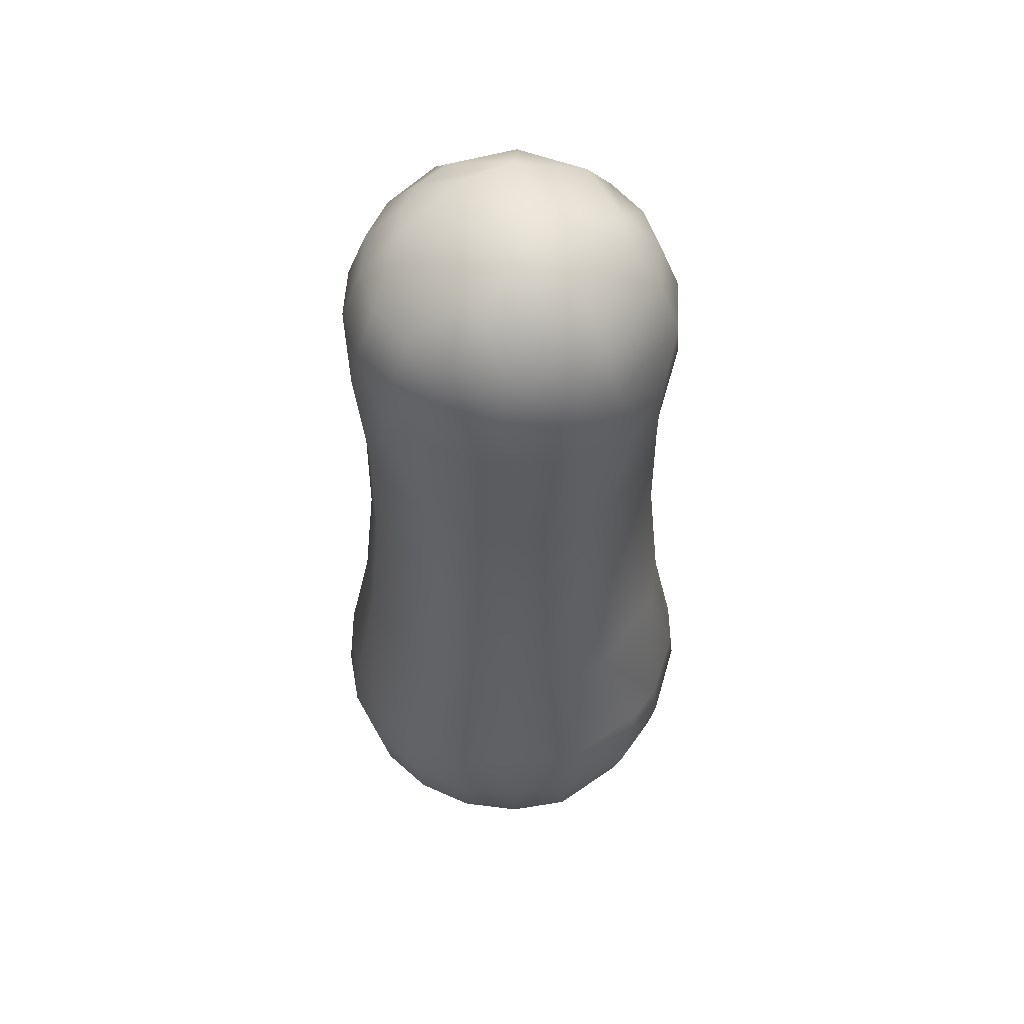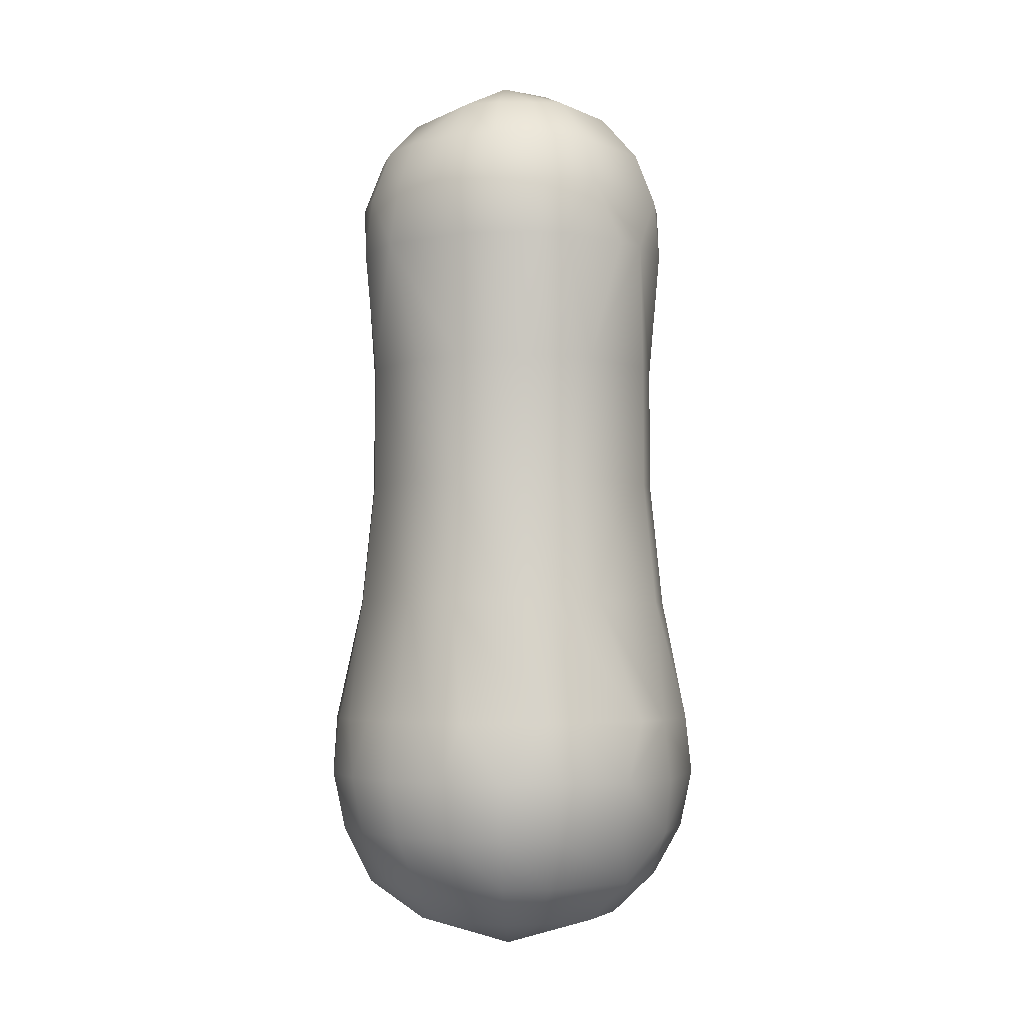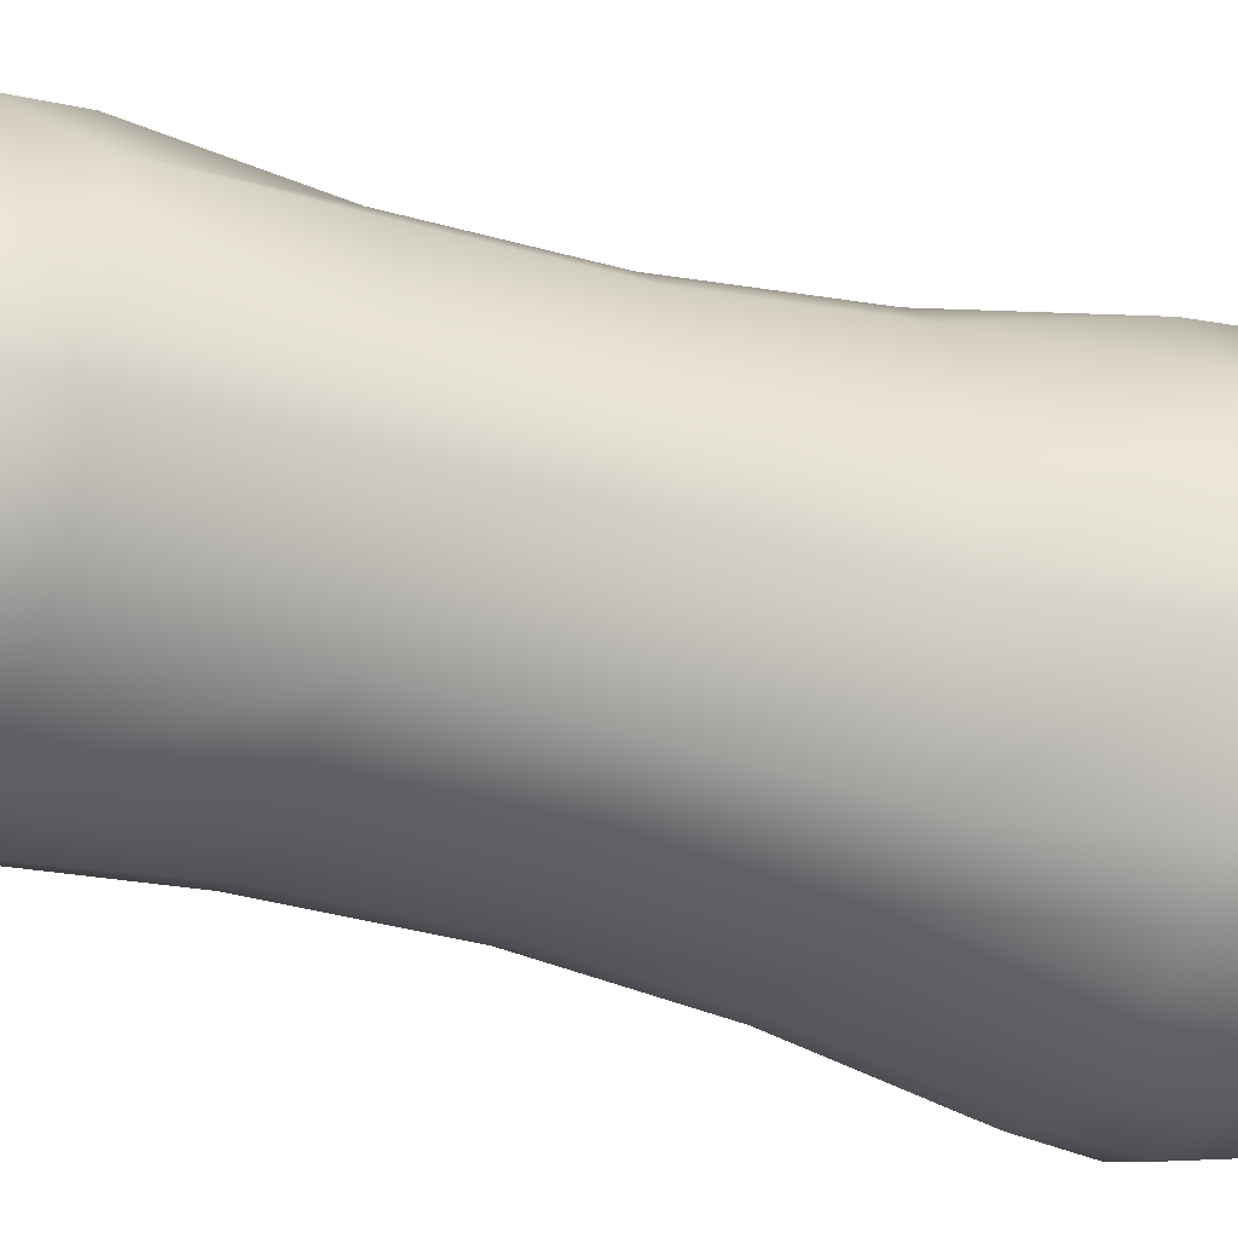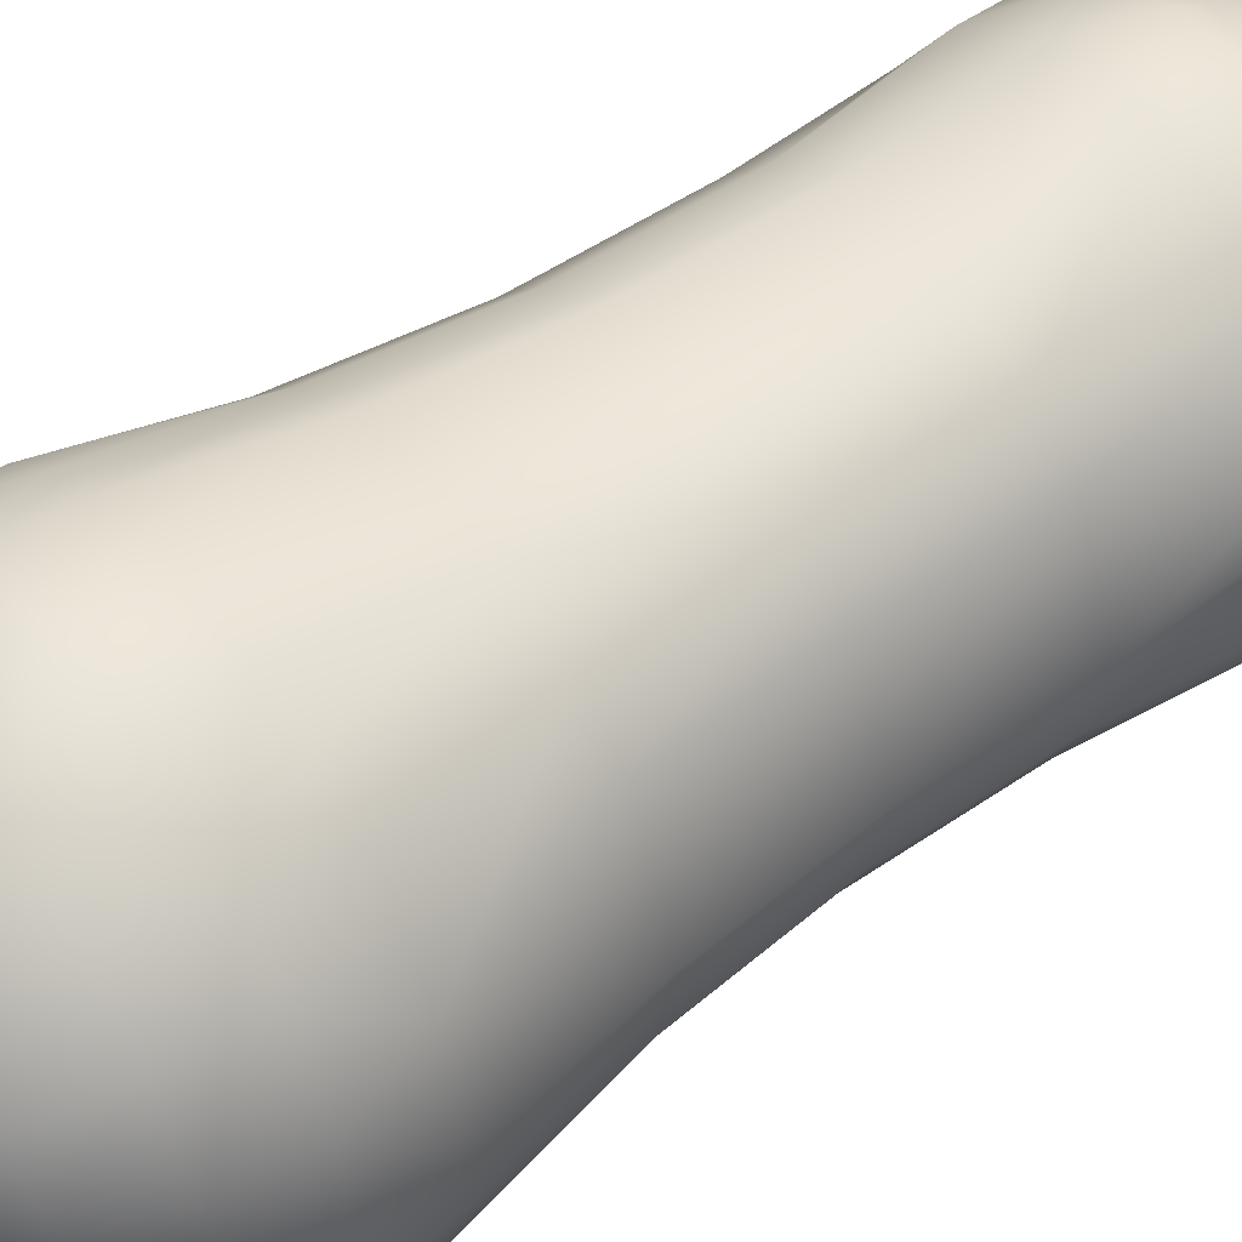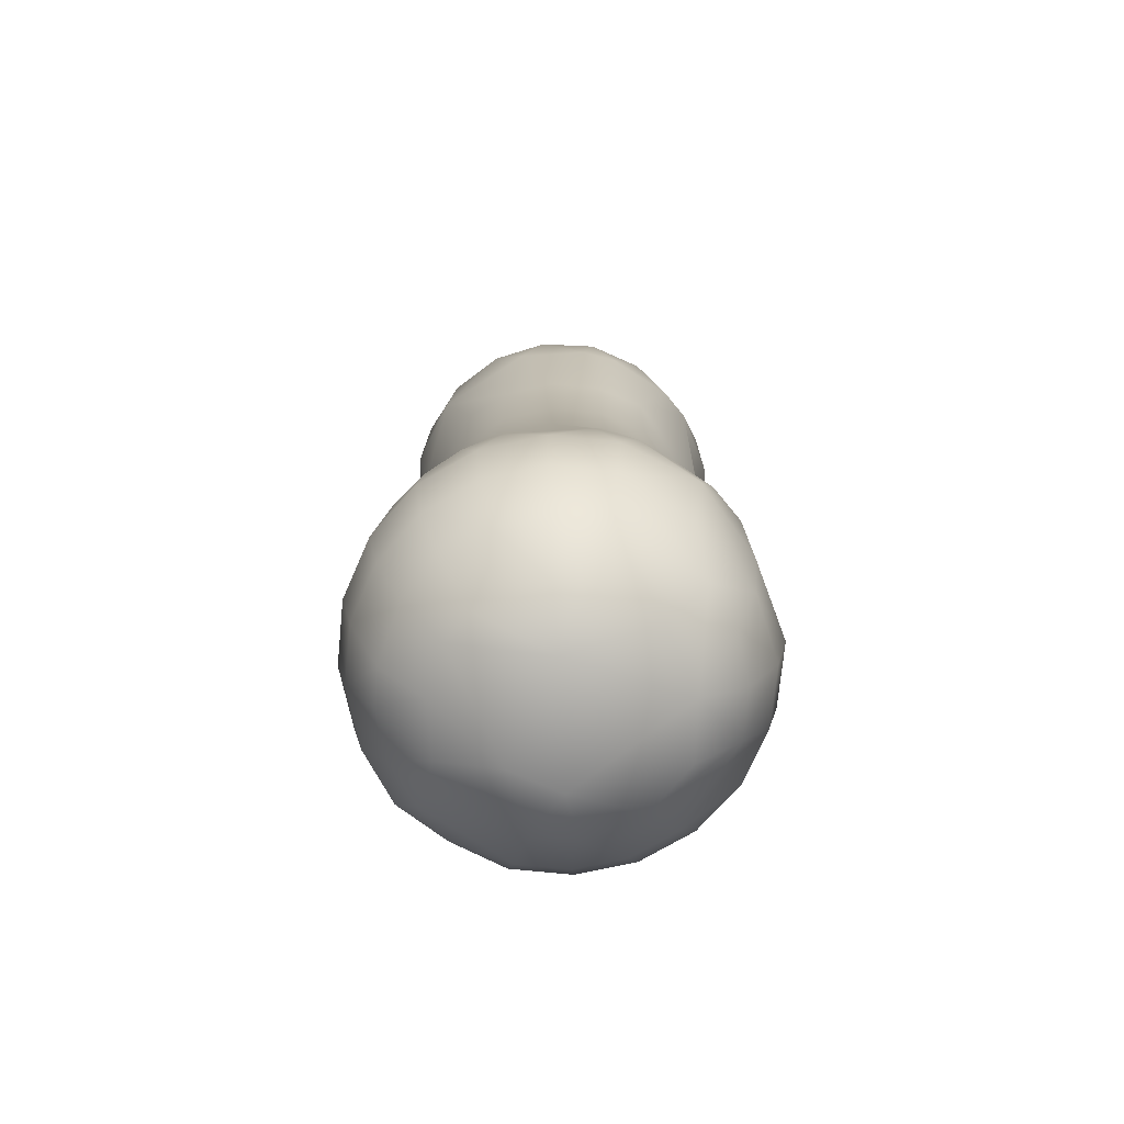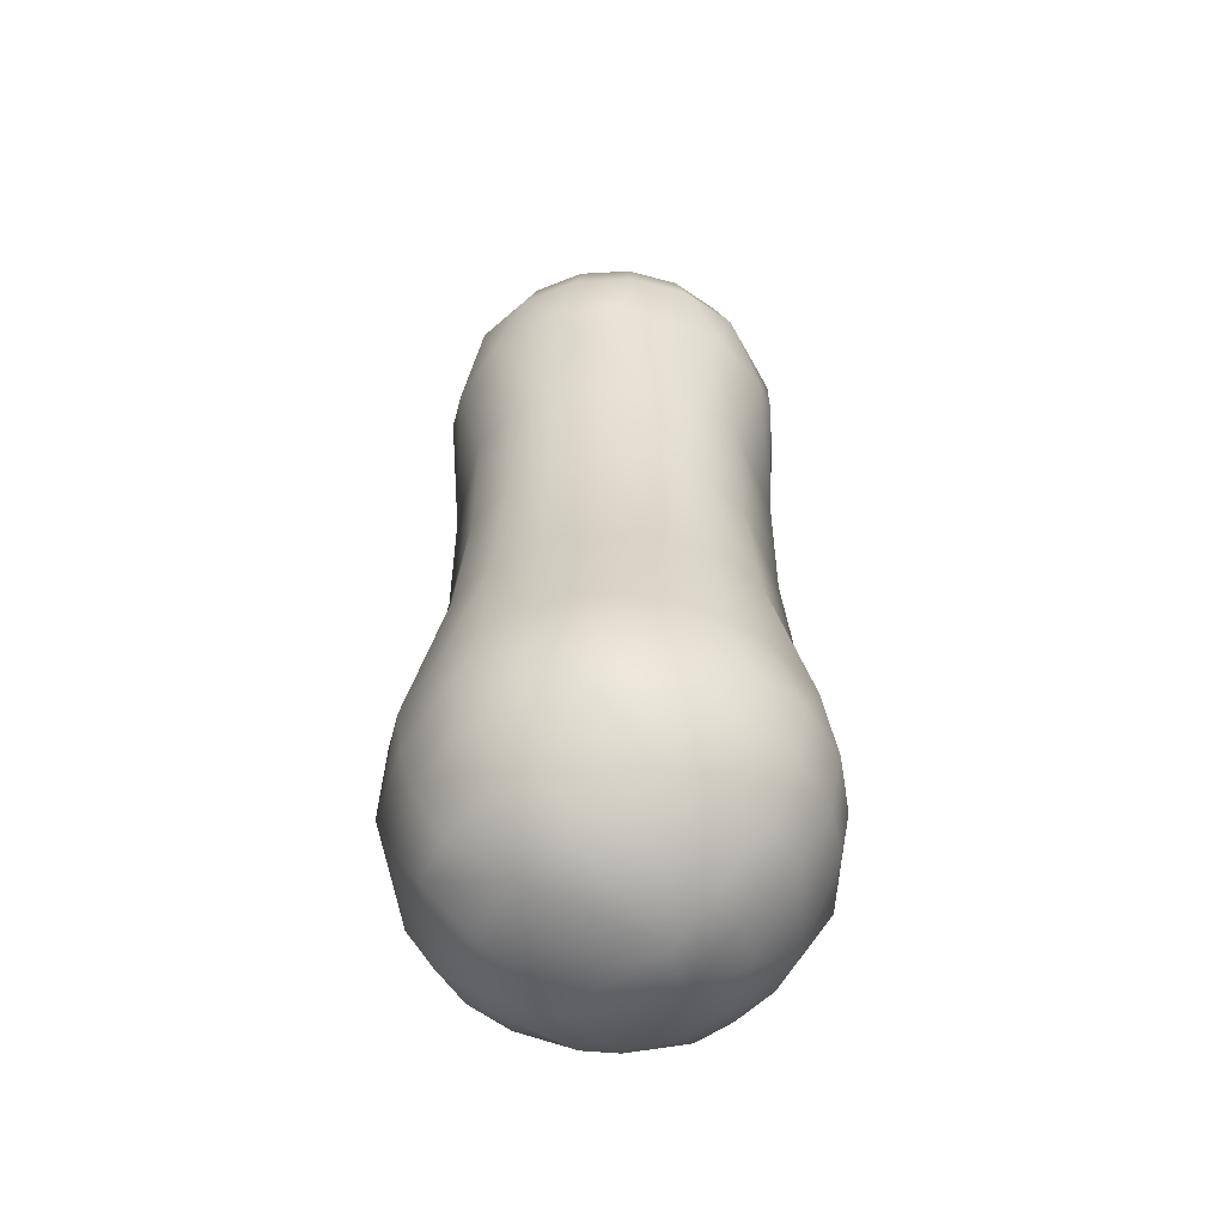
<metadata>
{"format":"obj","ext":"obj","renderer":"f3d","projection":"perspective","resolution":1024,"background":"white","views":[{"elev":52.3,"azim":52.9,"up":"+Z"},{"elev":-3.8,"azim":57.4,"up":"+Z"},{"elev":-35.2,"azim":69.1,"up":"+Y"},{"elev":49.0,"azim":-127.6,"up":"+Y"},{"elev":-73.7,"azim":57.3,"up":"+Z"},{"elev":-52.4,"azim":-176.6,"up":"+Z"}]}
</metadata>
<code>
v 6.563 -2.383 47.24
v 5.353 -4.479 47.24
v 8.872 -3.223 44.4
v 6.609 0.00113 47.54
v 2.847 -2.377 49.09
v 2.542 1.398 49.17
v 10.15 -3.688 40.9
v 10.66 2.264 37.15
v 10.66 -0.00554 41.14
v 12.34 2.622 3.915
v 11.53 5.128 3.915
v 11.02 0.00113 12.13
v 9.958 4.429 37.15
v 10.15 0.00113 28.84
v 8.876 6.44 12.12
v 10.19 0.00113 20.46
v 8.195 5.946 20.46
v 8.178 5.933 28.84
v 8.447 9.368 3.915
v 6.452 8.864 12.12
v 5.958 8.183 20.46
v 5.945 8.166 28.84
v 7.297 8.091 37.15
v 6.315 10.92 3.915
v 3.398 10.42 12.12
v 3.908 11.99 3.915
v 3.138 9.62 20.46
v 3.132 9.599 28.84
v 3.377 10.35 37.15
v 1.331 12.54 3.915
v -3.372 10.42 12.12
v -3.112 9.62 20.46
v -3.106 9.599 28.84
v -1.304 12.54 3.915
v -1.125 10.83 37.15
v -3.882 11.99 3.915
v -6.289 10.92 3.915
v -6.426 8.864 12.12
v -5.932 8.183 20.46
v -5.919 8.166 28.84
v -7.271 8.091 37.15
v -8.421 9.368 3.915
v -11.5 5.128 3.915
v -8.849 6.44 12.12
v -8.169 5.946 20.46
v -8.152 5.933 28.84
v -9.932 4.429 37.15
v -10.99 0.00113 12.13
v -10.17 0.00113 20.46
v -10.13 0.00113 28.84
v -12.59 0.00113 3.915
v -10.64 2.264 37.15
v 3.498 -6.035 47.24
v 7.235 -6.059 44.4
v 9.68 -0.00886 44.26
v 12.92 1.095 -0.1438
v 9.763 3.169 -7.262
v 8.306 6.027 -7.262
v 4.715 5.683 -9.958
v 6.039 8.294 -7.262
v 4.727 -8.164 44.4
v 8.275 -6.931 40.9
v 7.167 9.848 -3.835
v 7.642 10.5 0.00908
v 3.181 9.751 -7.262
v 3.774 11.58 -3.835
v 4.024 12.35 0.00914
v -2.272 7.034 -9.959
v -3.113 2.272 -11.68
v -3.155 9.751 -7.262
v 0.01312 12.17 -3.835
v 0.01312 12.98 0.00914
v -3.748 11.58 -3.835
v -3.998 12.35 0.00915
v -5.642 4.786 -9.957
v -6.012 8.294 -7.262
v -7.141 9.848 -3.835
v -7.616 10.5 0.00908
v -8.28 6.027 -7.262
v -9.833 7.155 -3.835
v -10.49 7.63 0.00908
v -6.829 2.314 -9.958
v -9.736 3.169 -7.262
v -11.56 3.762 -3.835
v -12.33 4.012 0.00908
v -12.09 0.03693 -3.513
v -12.76 -0.0682 -0.00748
v 8.275 6.934 40.9
v 7.235 6.061 44.4
v 5.353 4.481 47.24
v 5.406 9.341 40.9
v 4.727 8.166 44.4
v 3.498 6.037 47.24
v 1.886 10.62 40.9
v 1.65 9.286 44.4
v -1.86 10.62 40.9
v -1.624 9.286 44.4
v -1.197 6.865 47.24
v -2.821 2.379 49.09
v -5.38 9.341 40.9
v -4.701 8.166 44.4
v -8.249 6.934 40.9
v -7.209 6.061 44.4
v -5.326 4.481 47.24
v -10.61 1.655 40.89
v -9.637 1.119 44.53
v -6.583 0.00113 47.54
v 9.958 -4.427 37.15
v 10.66 -2.262 37.15
v -12.32 -2.619 3.915
v -10.41 -3.384 12.12
v -9.606 -3.124 20.46
v -9.585 -3.117 28.84
v -10.64 -2.262 37.15
v -11.5 -5.126 3.915
v -9.932 -4.427 37.15
v -8.849 -6.438 12.12
v -8.169 -5.944 20.46
v -8.152 -5.931 28.84
v -8.421 -9.366 3.915
v -6.426 -8.861 12.12
v -5.932 -8.181 20.46
v -5.919 -8.163 28.84
v -7.271 -8.089 37.15
v -6.289 -10.91 3.915
v -3.372 -10.42 12.12
v -3.882 -11.99 3.915
v -3.112 -9.618 20.46
v -3.106 -9.597 28.84
v -3.351 -10.35 37.15
v -1.304 -12.53 3.915
v 1.331 -12.53 3.915
v 1.151 -10.83 37.15
v 3.398 -10.42 12.12
v 3.908 -11.99 3.915
v 3.138 -9.618 20.46
v 3.132 -9.597 28.84
v 6.315 -10.91 3.915
v 6.452 -8.861 12.12
v 5.958 -8.181 20.46
v 5.945 -8.163 28.84
v 7.297 -8.089 37.15
v 8.447 -9.366 3.915
v 11.53 -5.126 3.915
v 8.876 -6.438 12.12
v 8.195 -5.944 20.46
v 8.178 -5.931 28.84
v 10.43 -3.384 12.12
v 9.632 -3.124 20.46
v 9.611 -3.117 28.84
v 12.34 -2.619 3.915
v -3.662 -1.193 -11.68
v -6.966 -1.3 -9.957
v -9.736 -3.167 -7.262
v -11.64 -3.811 -3.896
v -12.33 -4.01 0.00908
v -5.97 -4.346 -9.959
v -8.28 -6.024 -7.262
v -9.833 -7.153 -3.835
v -10.49 -7.628 0.00908
v -6.012 -8.292 -7.262
v -7.141 -9.845 -3.835
v -7.616 -10.5 0.00908
v 0.01312 -7.394 -9.959
v 0.01312 -10.25 -7.262
v -3.748 -11.57 -3.835
v -3.998 -12.34 0.00915
v 0.01312 -12.17 -3.835
v 0.01312 -12.98 0.00915
v 3.139 -2.27 -11.68
v 2.298 -7.032 -9.959
v 3.181 -9.748 -7.262
v 3.774 -11.57 -3.835
v 4.024 -12.34 0.00915
v 5.996 -4.346 -9.959
v 6.039 -8.292 -7.262
v 7.167 -9.845 -3.835
v 7.642 -10.5 0.00908
v 8.306 -6.024 -7.262
v 9.86 -7.153 -3.835
v 10.51 -7.628 0.00907
v 7.046 -2.284 -9.959
v 9.763 -3.167 -7.262
v 11.59 -3.76 -3.835
v 12.36 -4.01 0.00907
v -10.12 -3.688 40.9
v -8.846 -3.223 44.4
v -6.537 -2.383 47.24
v -3.463 -1.264 49.09
v -8.249 -6.931 40.9
v -7.209 -6.059 44.4
v -5.326 -4.479 47.24
v -5.38 -9.339 40.9
v -4.701 -8.164 44.4
v -3.472 -6.035 47.24
v -1.86 -10.62 40.9
v -1.624 -9.283 44.4
v 1.886 -10.62 40.9
v 1.65 -9.283 44.4
v 5.406 -9.339 40.9
v -3.199 -6.568 -9.784
v -3.783 -9.398 -7.685
v 9.976 6.396 -3.988
v 10.95 6.098 -0.2875
v 11.57 1.44 -3.962
v 1.442 7.54 -9.955
v 7.23 1.885 -9.953
f 1 2 3
f 1 4 5
f 6 5 4
f 10 11 12
f 13 8 14
f 12 15 16
f 15 12 11
f 16 17 14
f 17 16 15
f 14 18 13
f 18 14 17
f 11 19 15
f 20 15 19
f 15 20 17
f 21 17 20
f 17 21 18
f 22 18 21
f 22 23 13
f 18 22 13
f 19 24 20
f 20 25 21
f 20 24 26
f 25 20 26
f 21 27 22
f 27 21 25
f 22 28 23
f 28 22 27
f 29 23 28
f 26 30 25
f 31 25 30
f 25 31 27
f 27 32 28
f 32 27 31
f 28 33 29
f 33 28 32
f 30 34 31
f 35 29 33
f 31 34 36
f 36 37 31
f 31 38 32
f 38 31 37
f 39 32 38
f 32 39 33
f 40 33 39
f 40 41 35
f 33 40 35
f 37 42 38
f 38 42 43
f 44 38 43
f 38 44 39
f 45 39 44
f 39 45 40
f 40 46 41
f 46 40 45
f 47 41 46
f 48 44 43
f 44 48 45
f 49 45 48
f 45 49 46
f 46 50 47
f 50 46 49
f 43 51 48
f 52 47 50
f 2 53 54
f 2 1 5
f 4 1 55
f 7 9 3
f 11 10 56
f 58 57 59
f 60 58 59
f 54 61 62
f 64 19 11
f 24 19 64
f 60 65 63
f 65 60 59
f 66 63 65
f 63 66 64
f 67 64 66
f 64 67 24
f 26 24 67
f 65 70 66
f 70 65 68
f 66 71 67
f 71 66 70
f 72 30 26
f 67 72 26
f 72 67 71
f 34 30 72
f 73 71 70
f 71 73 72
f 72 74 34
f 74 72 73
f 36 34 74
f 75 68 69
f 68 75 70
f 76 70 75
f 70 76 73
f 73 77 74
f 77 73 76
f 78 74 77
f 78 37 36
f 74 78 36
f 42 37 78
f 76 79 77
f 79 76 75
f 80 77 79
f 77 80 78
f 81 78 80
f 78 81 42
f 43 42 81
f 75 82 79
f 82 75 69
f 83 79 82
f 79 83 80
f 84 80 83
f 80 84 81
f 81 85 43
f 85 81 84
f 51 43 85
f 86 84 83
f 84 86 85
f 85 87 51
f 87 85 86
f 3 9 55
f 8 13 9
f 88 9 13
f 9 88 55
f 55 89 4
f 89 55 88
f 4 90 6
f 90 4 89
f 13 23 88
f 88 91 89
f 91 88 23
f 89 92 90
f 92 89 91
f 90 93 6
f 93 90 92
f 23 29 91
f 94 91 29
f 91 94 92
f 92 95 93
f 95 92 94
f 94 96 95
f 94 29 35
f 96 94 35
f 95 97 93
f 97 95 96
f 98 93 97
f 93 98 6
f 99 6 98
f 96 100 97
f 96 35 41
f 100 96 41
f 97 101 98
f 101 97 100
f 100 102 101
f 102 100 41
f 101 103 98
f 103 101 102
f 104 98 103
f 98 104 99
f 41 47 102
f 105 102 47
f 102 105 103
f 103 106 104
f 106 103 105
f 107 104 106
f 104 107 99
f 47 52 105
f 55 1 3
f 108 109 7
f 51 110 48
f 54 3 2
f 48 111 49
f 111 48 110
f 112 49 111
f 112 50 49
f 113 50 112
f 113 114 52
f 113 52 50
f 62 7 54
f 110 115 111
f 116 114 113
f 111 117 112
f 117 111 115
f 112 118 113
f 118 112 117
f 113 119 116
f 119 113 118
f 115 120 117
f 121 117 120
f 117 121 118
f 118 122 119
f 122 118 121
f 123 119 122
f 123 124 116
f 119 123 116
f 120 125 121
f 121 126 122
f 121 125 127
f 126 121 127
f 128 122 126
f 122 128 123
f 123 129 124
f 129 123 128
f 130 124 129
f 127 131 126
f 131 132 126
f 133 130 129
f 126 134 128
f 128 136 129
f 136 128 134
f 129 137 133
f 137 129 136
f 135 138 134
f 139 134 138
f 134 139 136
f 136 140 137
f 140 136 139
f 141 137 140
f 141 142 133
f 137 141 133
f 138 143 139
f 139 143 144
f 145 139 144
f 139 145 140
f 140 146 141
f 146 140 145
f 141 147 142
f 147 141 146
f 108 142 147
f 145 148 146
f 148 145 144
f 146 149 147
f 149 146 148
f 147 150 108
f 150 147 149
f 144 151 148
f 109 108 150
f 148 151 10
f 148 10 12
f 7 62 108
f 148 12 149
f 149 16 150
f 149 12 16
f 150 14 109
f 3 54 7
f 14 150 16
f 8 109 14
f 69 152 82
f 153 82 152
f 82 153 83
f 154 86 83
f 154 83 153
f 155 86 154
f 155 87 86
f 156 110 51
f 156 51 87
f 156 87 155
f 115 110 156
f 157 153 152
f 153 157 154
f 154 158 155
f 158 154 157
f 155 159 156
f 159 155 158
f 160 156 159
f 156 160 115
f 158 161 159
f 161 158 157
f 159 162 160
f 162 159 161
f 163 160 162
f 125 120 163
f 162 166 163
f 163 167 125
f 167 163 166
f 127 125 167
f 166 168 167
f 168 166 165
f 169 167 168
f 169 131 127
f 167 169 127
f 132 131 169
f 152 170 164
f 170 152 69
f 171 164 170
f 164 171 165
f 165 172 168
f 172 165 171
f 168 173 169
f 173 168 172
f 174 169 173
f 169 174 132
f 135 132 174
f 175 171 170
f 171 175 172
f 172 176 173
f 176 172 175
f 173 177 174
f 177 173 176
f 178 174 177
f 178 138 135
f 174 178 135
f 143 138 178
f 179 176 175
f 176 179 177
f 180 177 179
f 177 180 178
f 181 178 180
f 178 181 143
f 144 143 181
f 182 175 170
f 175 182 179
f 179 183 180
f 183 179 182
f 184 180 183
f 180 184 181
f 181 185 144
f 185 181 184
f 151 144 185
f 170 69 59
f 183 57 184
f 184 56 185
f 185 56 151
f 10 151 56
f 52 114 105
f 186 106 105
f 186 105 114
f 53 2 5
f 106 187 107
f 187 106 186
f 188 107 187
f 142 108 62
f 189 99 188
f 114 116 186
f 190 186 116
f 186 190 187
f 187 191 188
f 191 187 190
f 192 188 191
f 188 192 189
f 116 124 190
f 193 190 124
f 190 193 191
f 194 191 193
f 191 194 192
f 192 195 189
f 195 192 194
f 124 130 193
f 193 196 194
f 196 193 130
f 194 197 195
f 197 194 196
f 196 130 133
f 198 196 133
f 196 198 197
f 199 197 198
f 197 199 195
f 53 195 199
f 195 53 189
f 5 189 53
f 189 5 99
f 198 200 199
f 61 199 200
f 199 61 53
f 62 200 142
f 200 62 61
f 61 54 53
f 8 9 109
f 7 109 9
f 133 200 198
f 133 142 200
f 120 160 163
f 115 160 120
f 157 201 161
f 164 201 152
f 201 157 152
f 165 166 202
f 164 165 202
f 162 202 166
f 161 202 162
f 164 202 201
f 161 201 202
f 63 203 60
f 56 204 11
f 204 64 11
f 64 204 203
f 64 203 63
f 57 205 184
f 205 56 184
f 57 203 205
f 57 58 203
f 58 60 203
f 56 203 204
f 56 205 203
f 59 206 65
f 206 68 65
f 68 206 69
f 206 59 69
f 59 207 170
f 207 182 170
f 182 207 183
f 183 207 57
f 207 59 57
f 132 135 134
f 126 132 134
f 5 6 99
f 99 107 188

</code>
